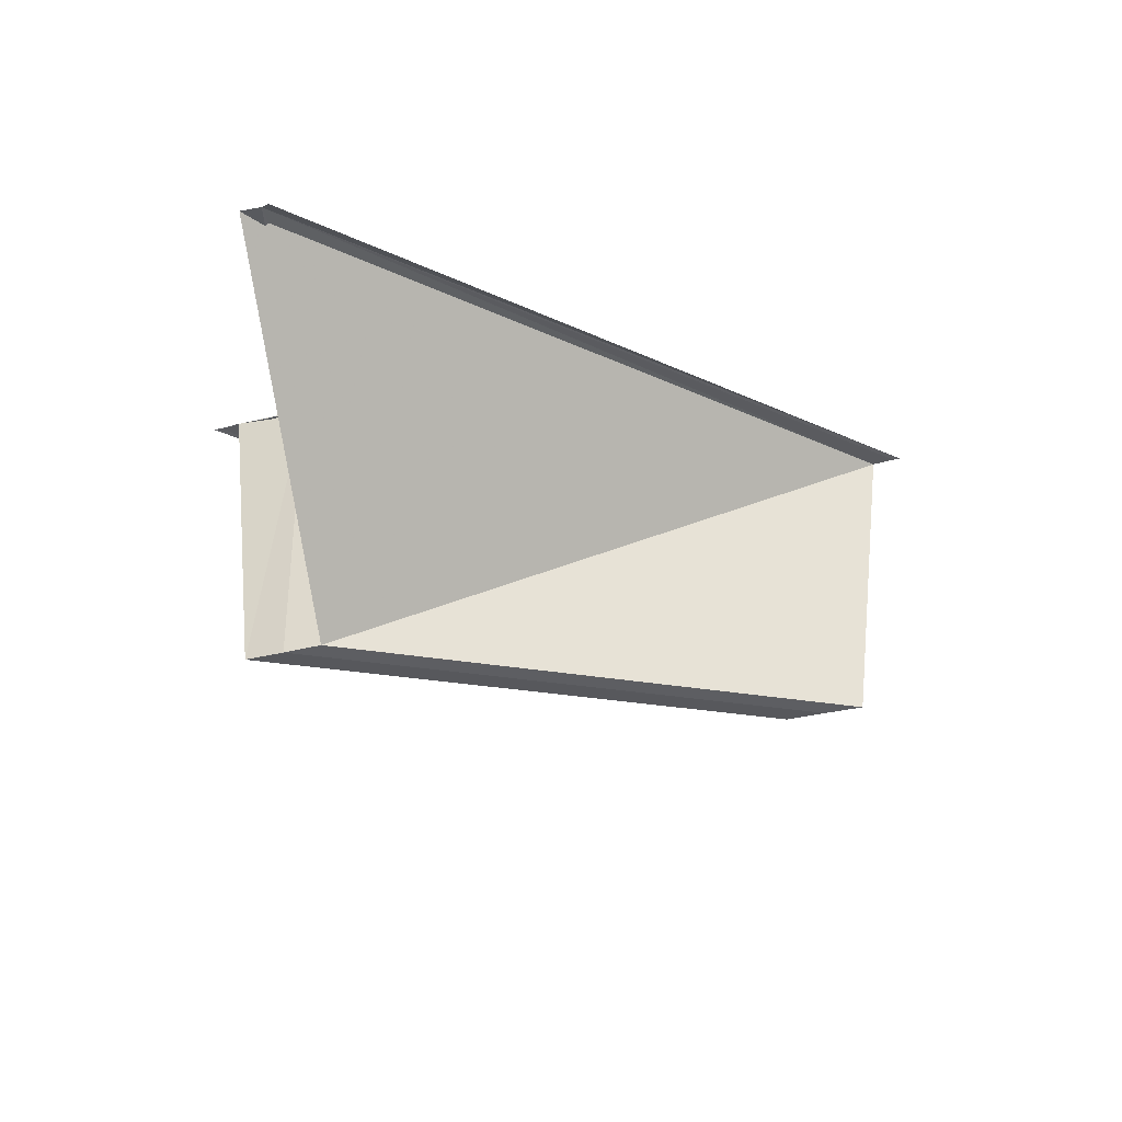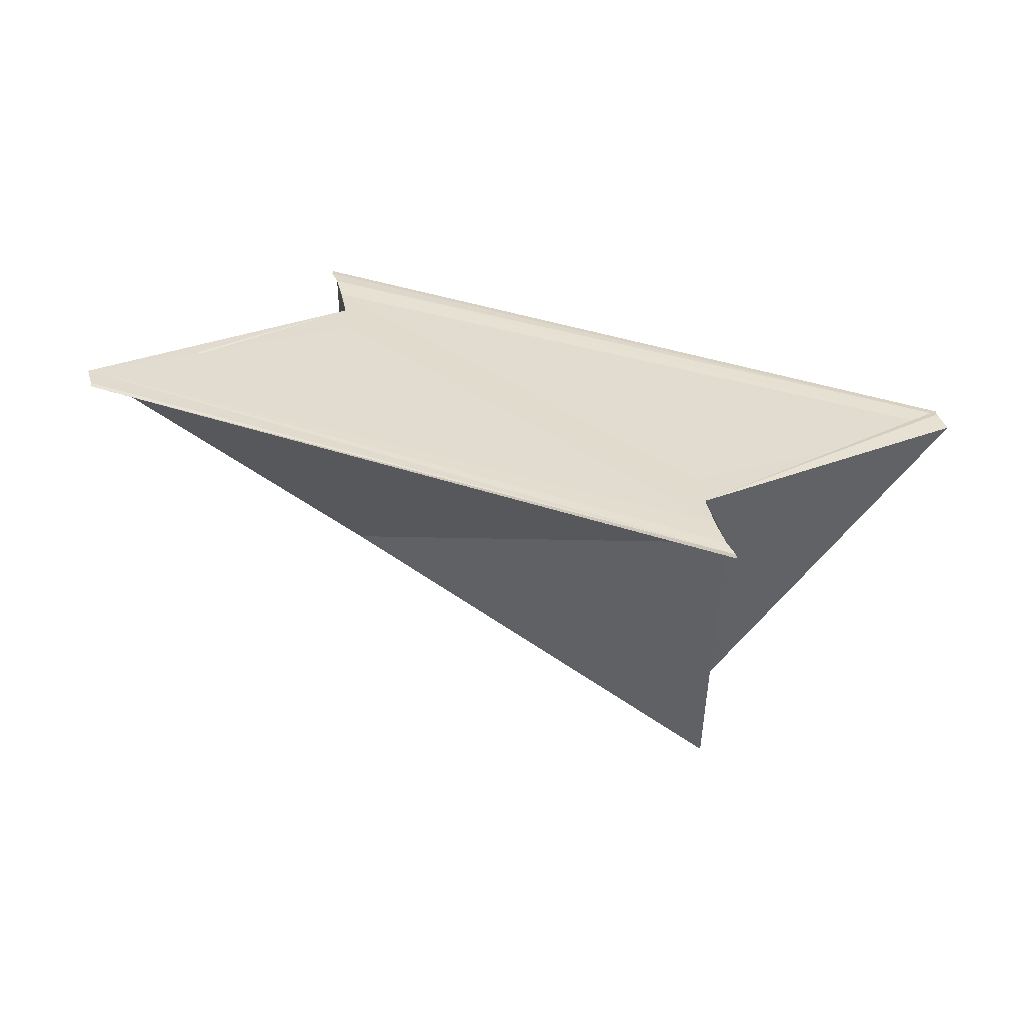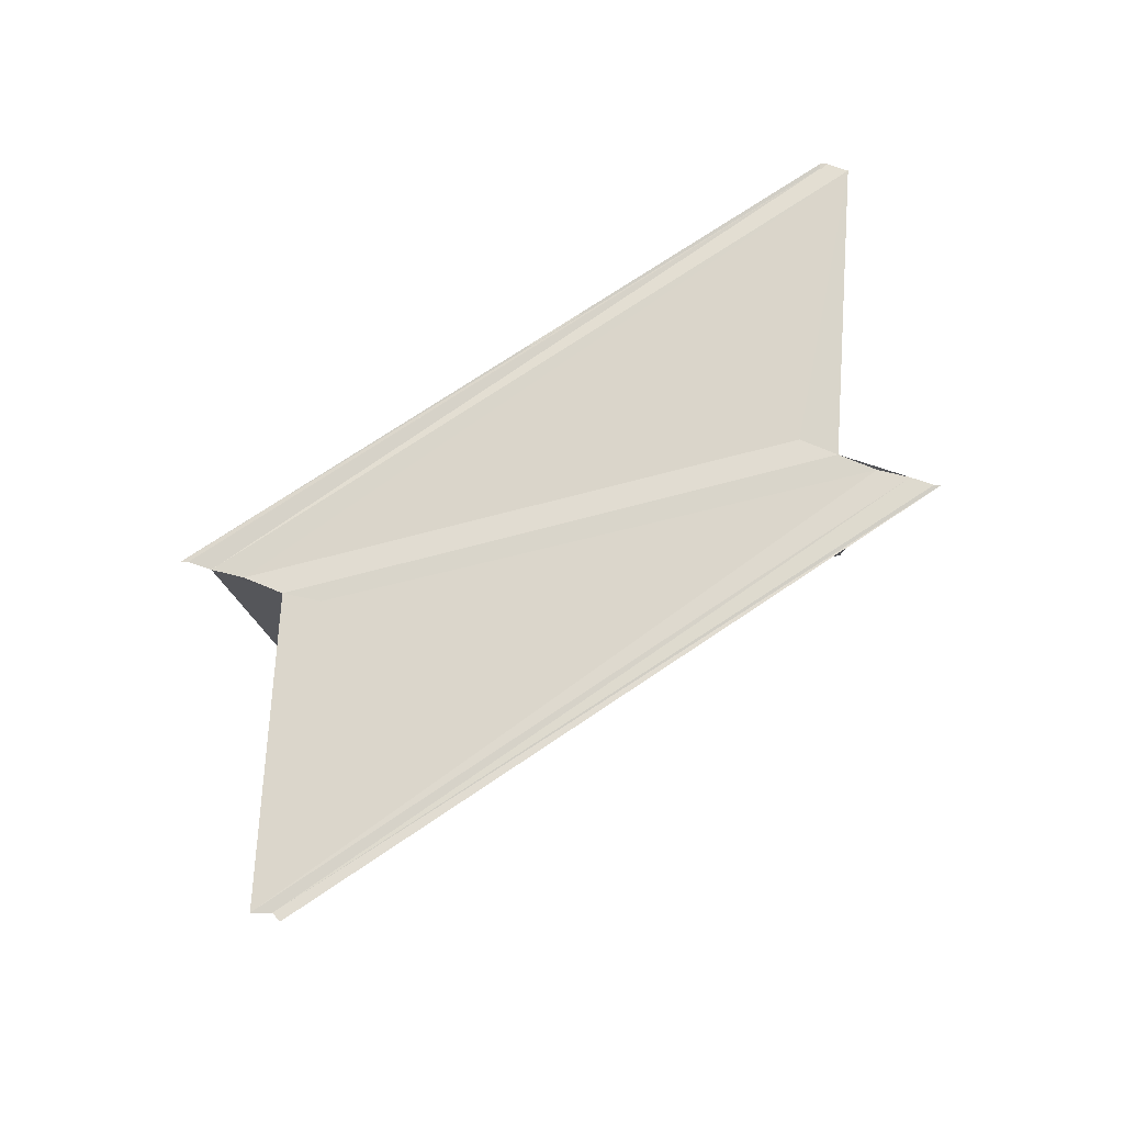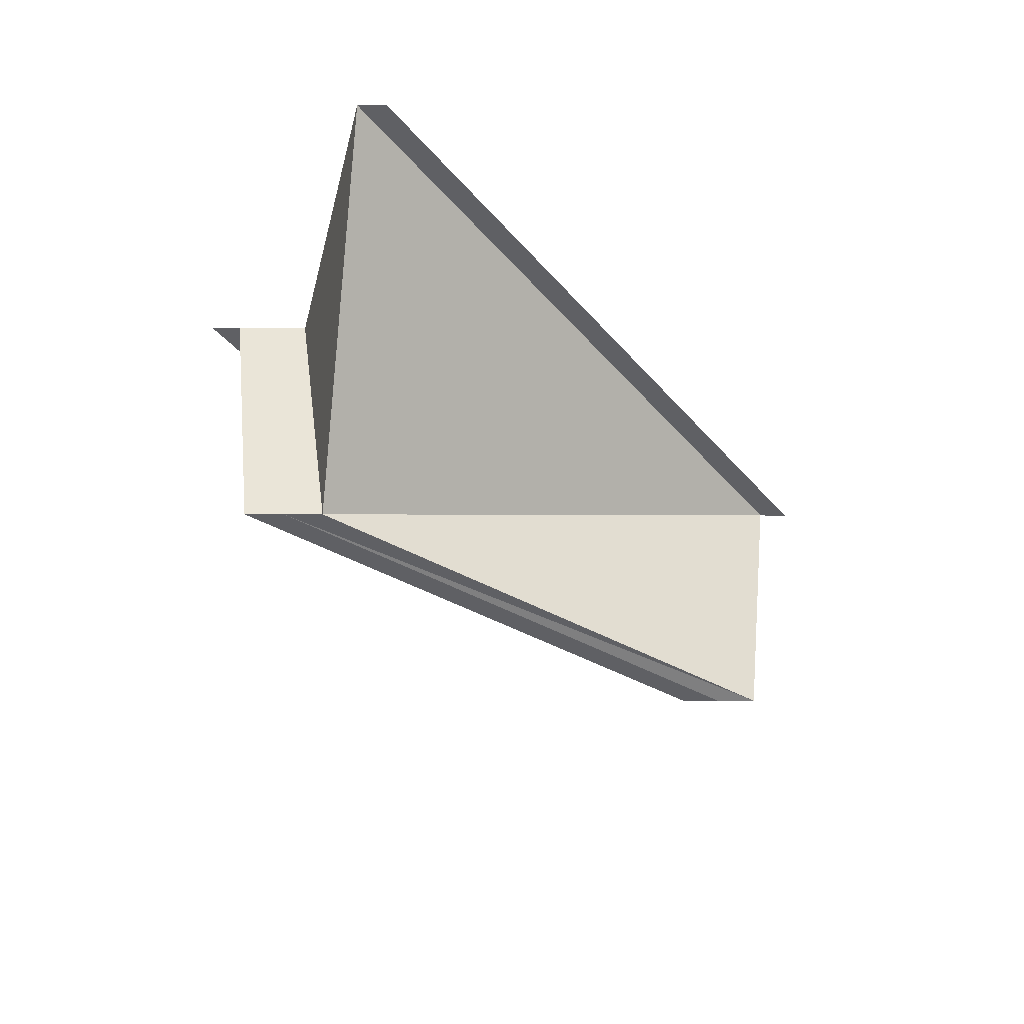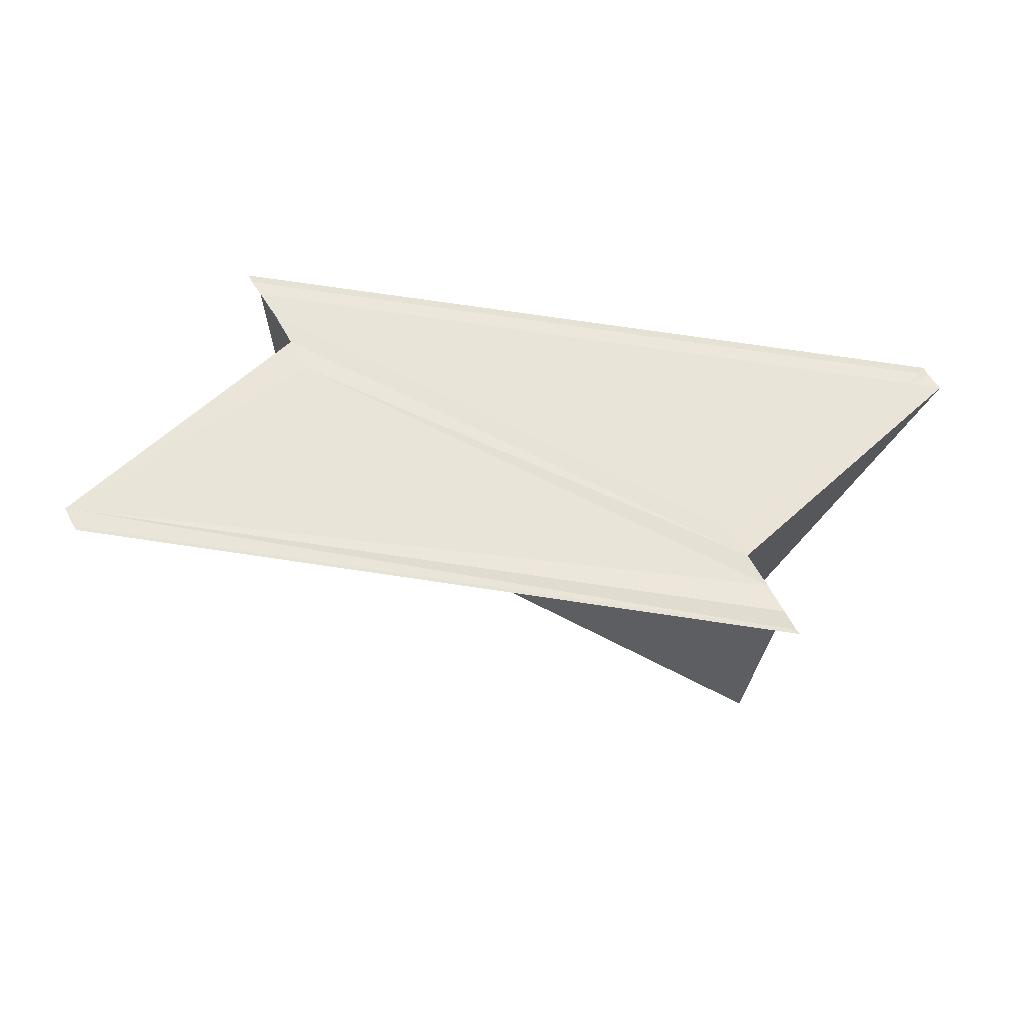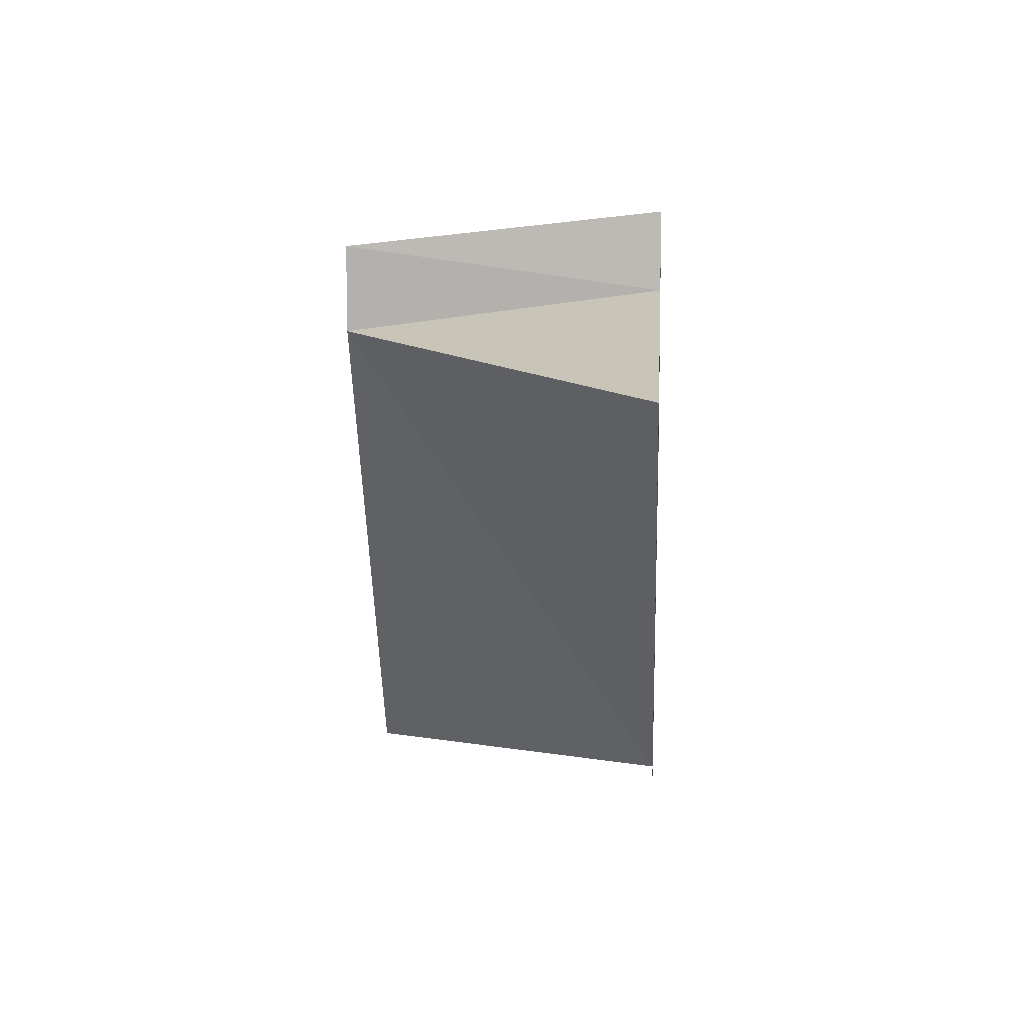
<metadata>
{"format":"obj","ext":"obj","renderer":"f3d","projection":"perspective","resolution":1024,"background":"white","views":[{"elev":-33.5,"azim":-70.5,"up":"+Y"},{"elev":34.6,"azim":167.0,"up":"+Y"},{"elev":73.4,"azim":-72.2,"up":"+Y"},{"elev":-45.1,"azim":-90.3,"up":"+Y"},{"elev":60.2,"azim":-29.0,"up":"+Y"},{"elev":9.1,"azim":93.7,"up":"+Z"}]}
</metadata>
<code>
o 4003
v 2202 1858 7.018
v 2202 1858 7.017
v 2202 1858 7.034
v 2202 1858 7.019
v 2202 1858 7.035
v 2202 1858 7.018
v 2202 1858 7.034
v 2202 1858 7.017
v 2202 1858 7.033
v 2202 1858 7.018
v 2202 1858 7.018
v 2202 1858 7.016
v 2202 1858 7.019
v 2202 1858 7.018
v 2202 1858 7.021
v 2202 1858 7.021
v 2202 1858 7.021
v 2202 1858 7.037
v 2202 1858 7.035
v 2202 1858 7.021
v 2202 1858 7.019
v 2202 1858 7.021
v 2202 1858 7.021
v 2202 1858 7.037
v 2202 1858 7.038
v 2202 1858 7.022
v 2202 1858 7.018
v 2202 1858 7.022
v 2202 1858 7.021
v 2202 1858 7.022
v 2202 1858 7.021
v 2202 1858 7.037
v 2202 1858 7.021
v 2202 1858 7.022
v 2202 1858 7.038
v 2202 1858 7.021
v 2202 1858 7.037
v 2202 1858 7.018
v 2202 1858 7.019
v 2202 1858 7.035
v 2202 1858 7.037
v 2202 1858 7.034
v 2202 1858 7.035
v 2202 1858 7.034
v 2202 1858 7.033
v 2202 1858 7.033
v 2202 1858 7.032
v 2202 1858 7.017
v 2202 1858 7.034
v 2202 1858 7.032
v 2202 1858 7.016
v 2202 1858 7.032
v 2202 1858 7.016
v 2202 1858 7.015
v 2202 1858 7.015
v 2202 1858 7.031
v 2202 1858 7.015
v 2202 1858 7.031
v 2202 1858 7.034
v 2202 1858 7.031
v 2202 1858 7.033
v 2202 1858 7.031
v 2202 1858 7.017
v 2202 1858 7.016
v 2202 1858 7.032
v 2202 1858 7.031
v 2202 1858 7.015
v 2202 1858 7.015
v 2202 1858 7.015
v 2202 1858 7.031
f 1 2 3
f 4 1 5
f 5 6 7
f 7 8 9
f 10 8 11
f 10 12 8
f 10 11 13
f 14 13 15
f 14 16 17
f 18 13 19
f 20 21 18
f 20 22 18
f 18 23 24
f 25 23 24
f 26 22 25
f 27 22 28
f 27 22 29
f 27 30 17
f 31 30 32
f 31 33 32
f 32 34 35
f 32 36 37
f 38 33 39
f 40 36 41
f 39 16 40
f 42 39 40
f 42 41 43
f 42 43 44
f 42 44 45
f 10 39 42
f 46 10 42
f 42 47 46
f 48 10 46
f 47 48 46
f 49 45 50
f 51 48 52
f 53 54 52
f 55 54 56
f 52 57 58
f 56 57 58
f 59 60 52
f 59 60 56
f 61 12 50
f 62 12 50
f 63 64 61
f 59 65 62
f 59 66 62
f 67 64 62
f 67 68 62
f 62 69 70

</code>
